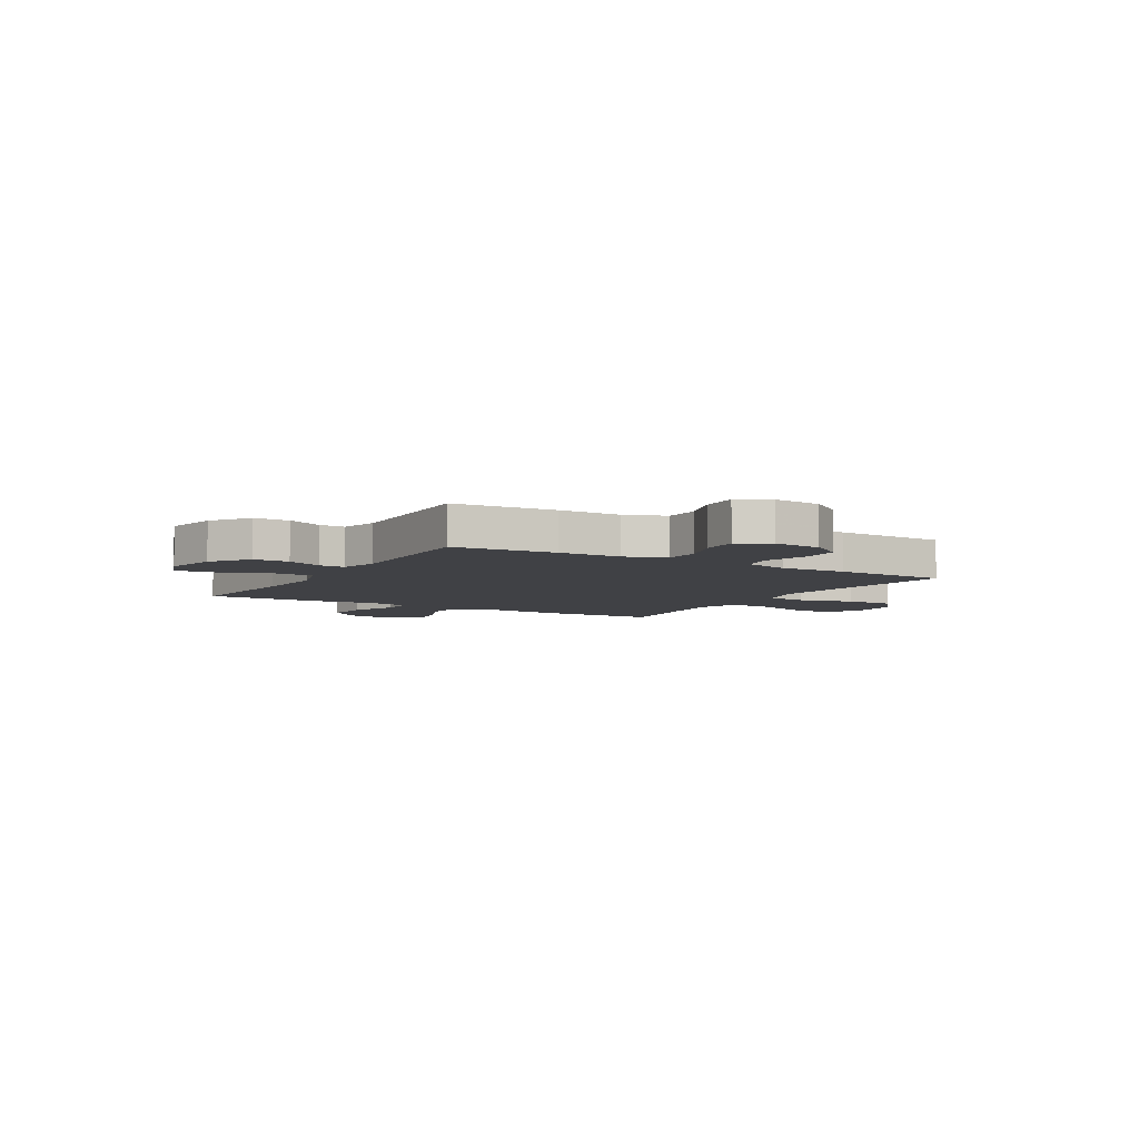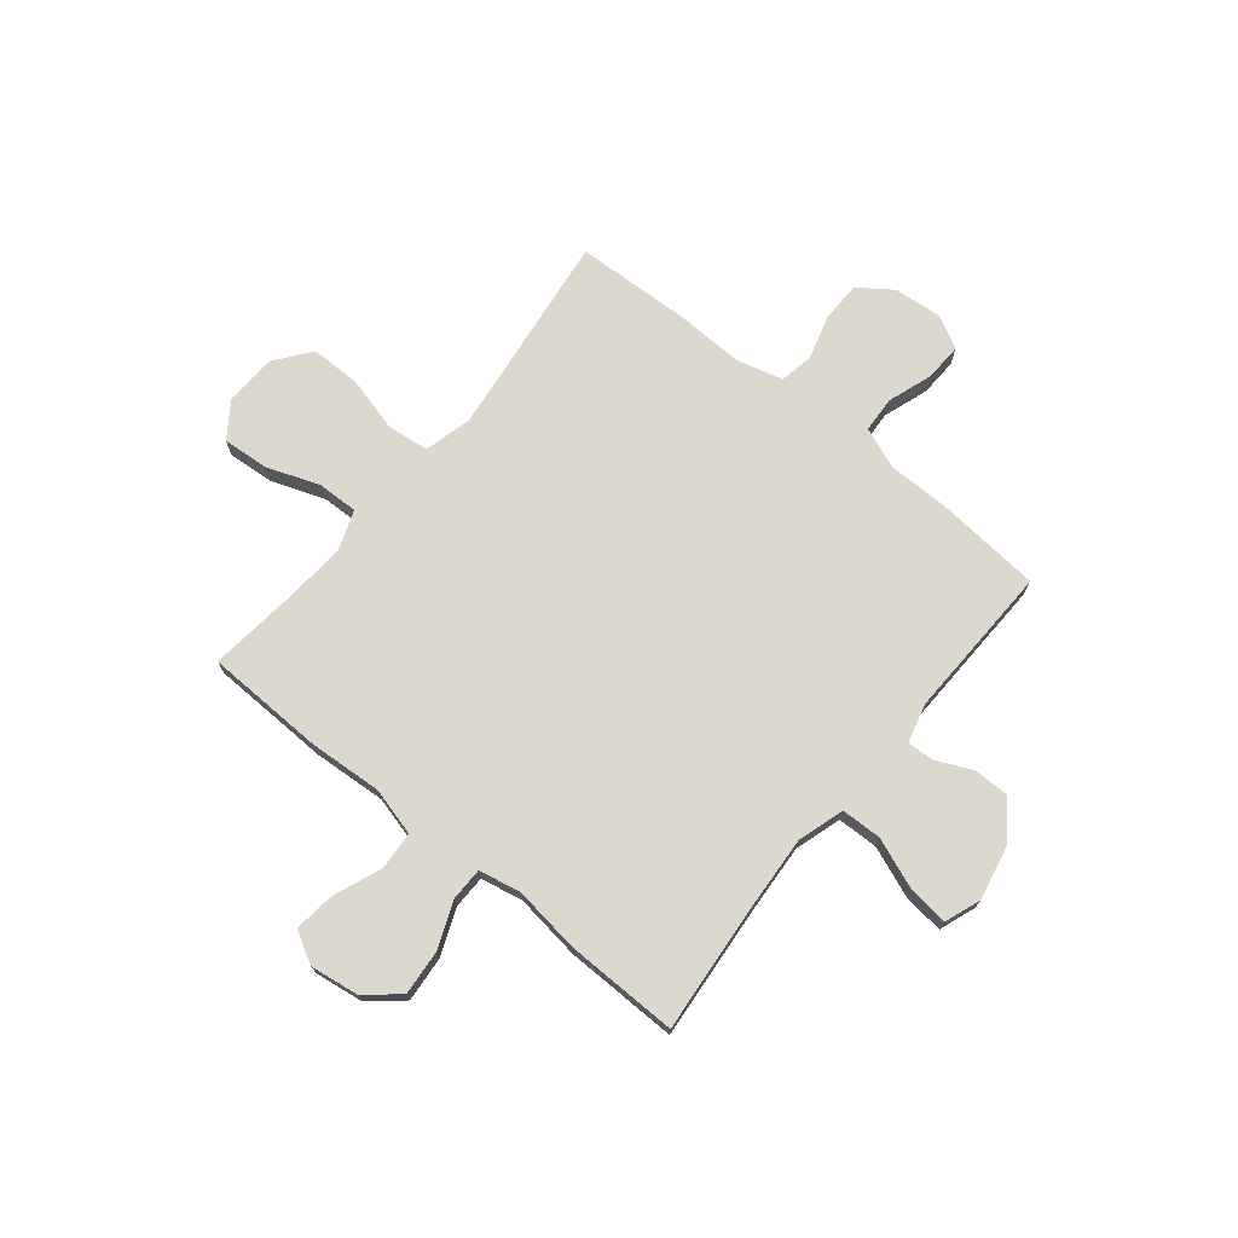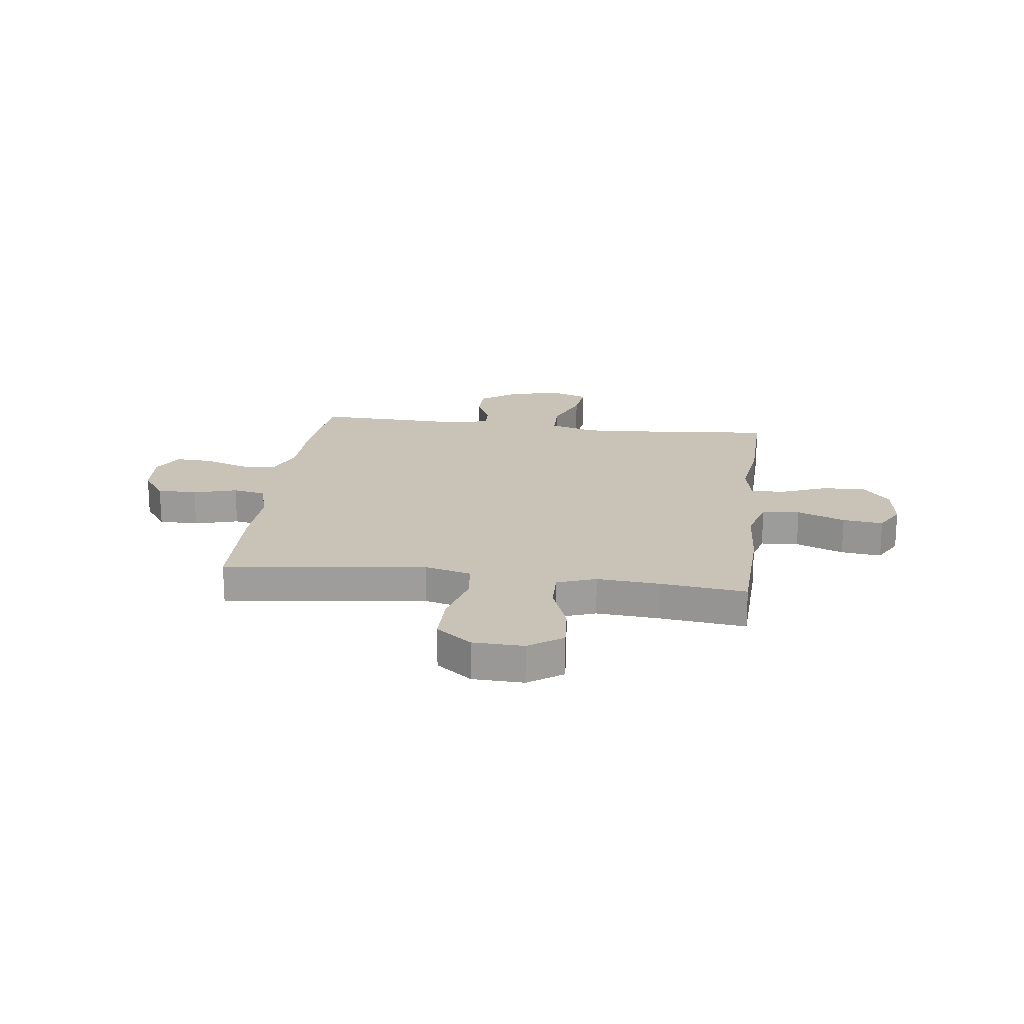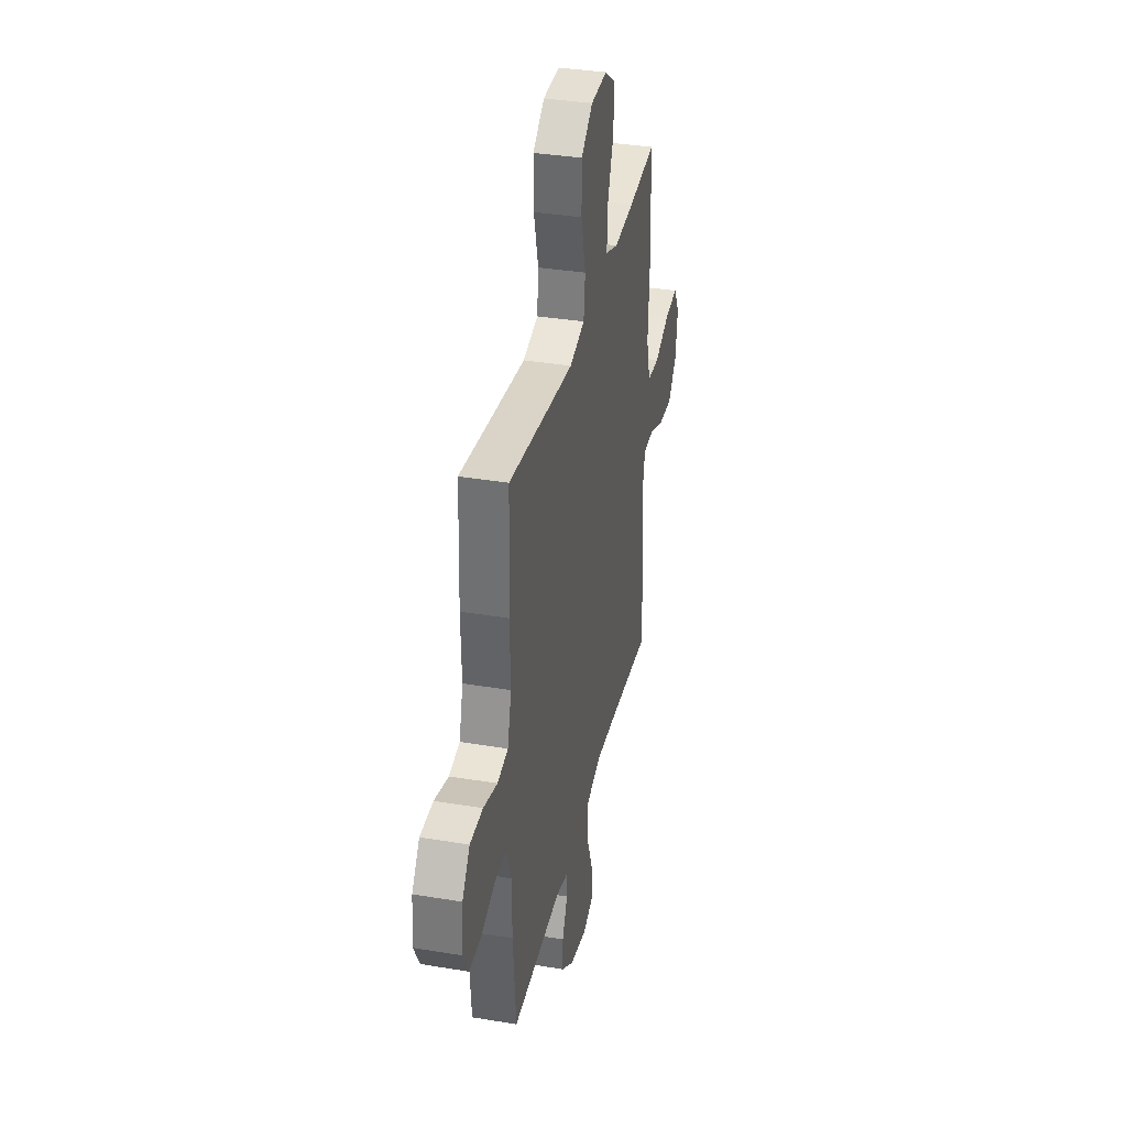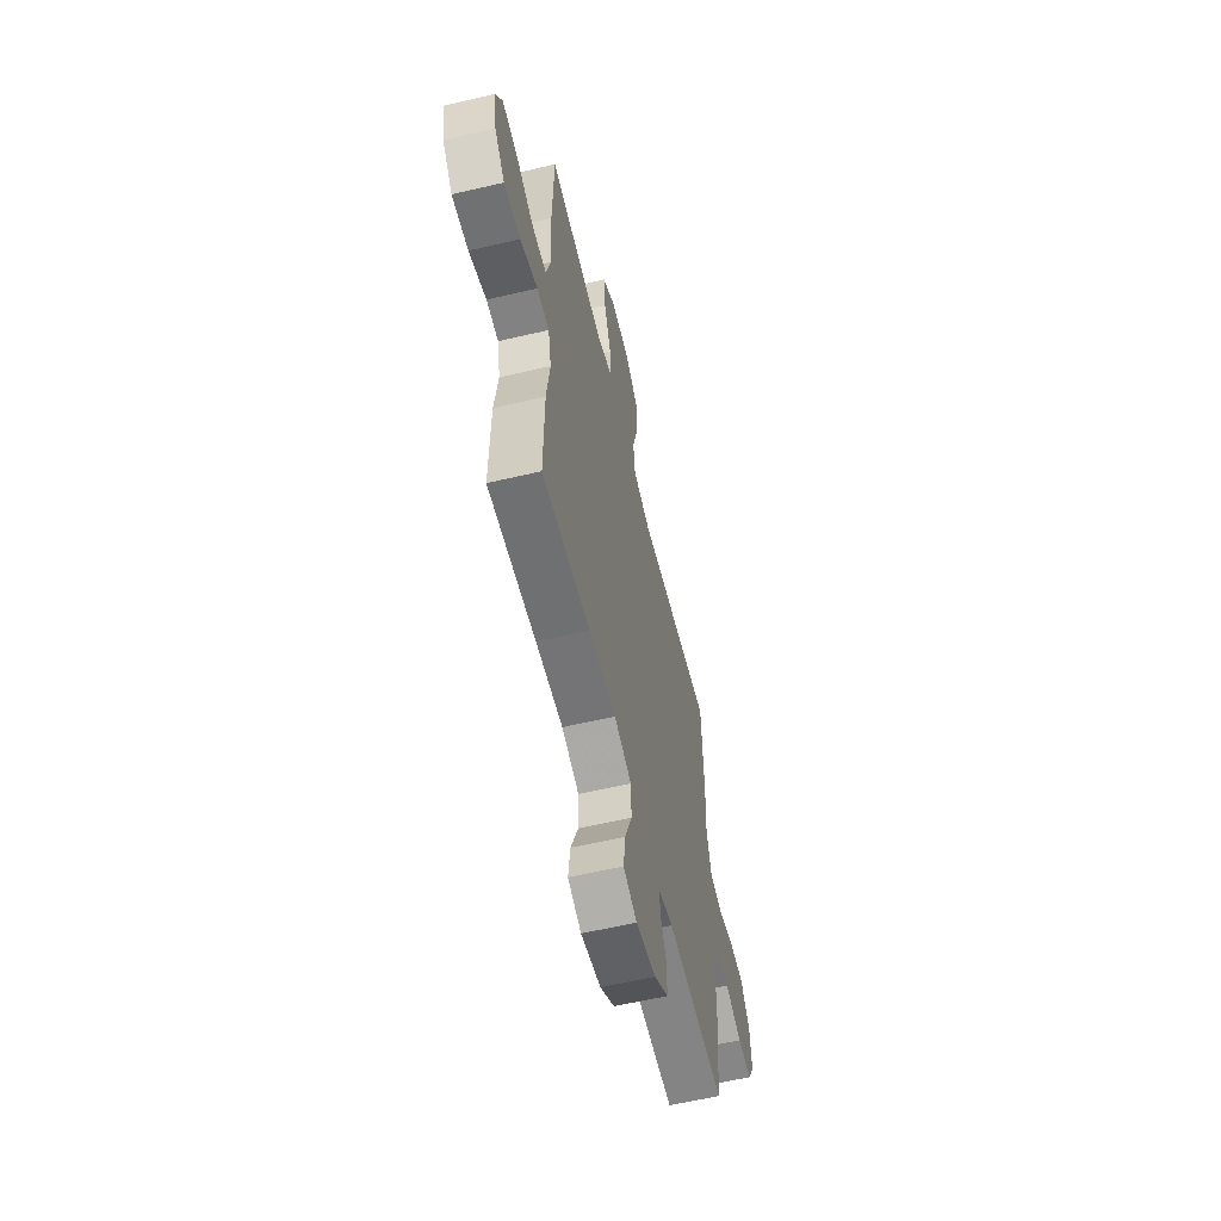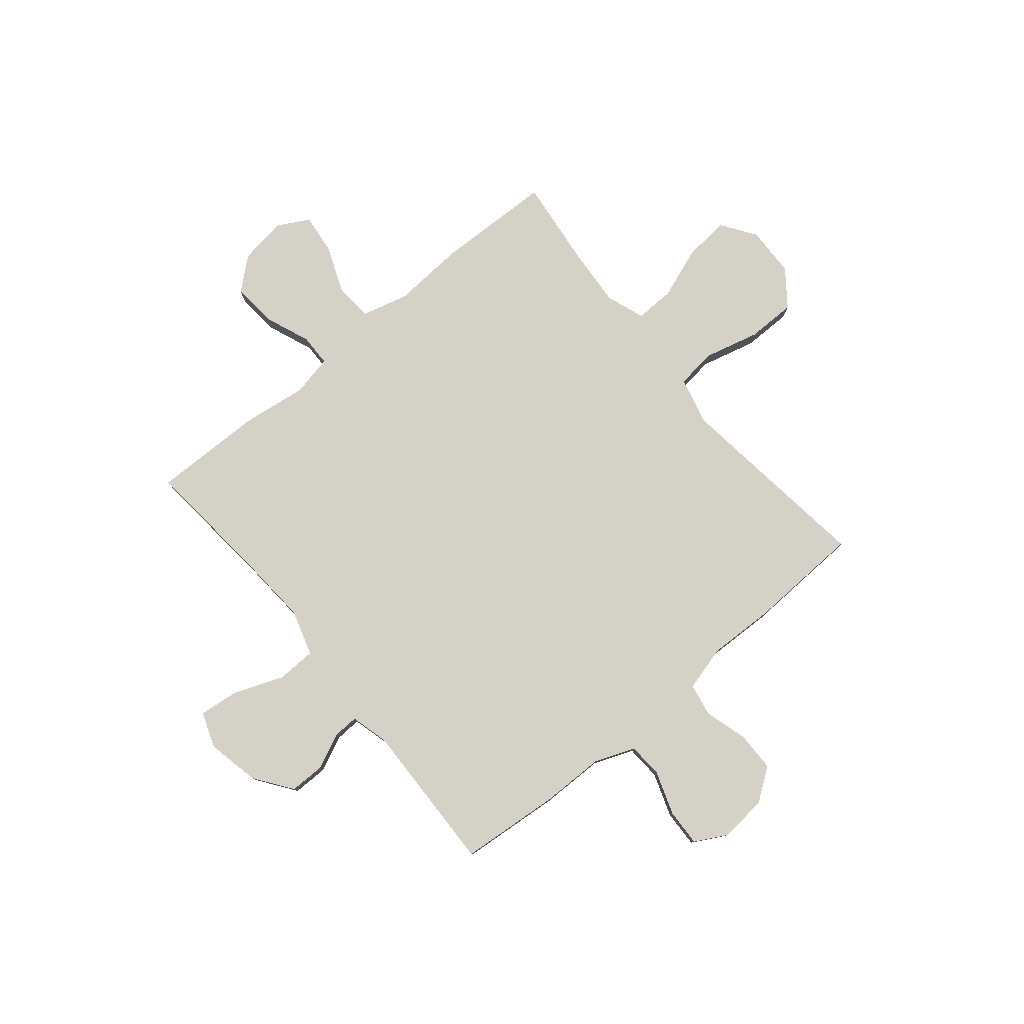
<metadata>
{"format":"obj","ext":"obj","renderer":"f3d","projection":"perspective","resolution":1024,"background":"white","views":[{"elev":-5.9,"azim":-120.5,"up":"+Y"},{"elev":72.6,"azim":129.1,"up":"+Y"},{"elev":19.5,"azim":7.4,"up":"+Y"},{"elev":35.4,"azim":-77.6,"up":"+Z"},{"elev":-59.8,"azim":103.5,"up":"+Z"},{"elev":79.3,"azim":-129.7,"up":"+Y"}]}
</metadata>
<code>
v 0.5 0.07 0.5
v 0.507 0.07 0.275
v 0.498 0.07 0.138
v 0.522 0.07 0.048
v 0.594 0.07 0.043
v 0.685 0.07 0.079
v 0.762 0.07 0.088
v 0.795 0.07 0.028
v 0.782 0.07 -0.064
v 0.73 0.07 -0.125
v 0.646 0.07 -0.118
v 0.558 0.07 -0.083
v 0.496 0.07 -0.084
v 0.48 0.07 -0.163
v 0.497 0.07 -0.288
v 0.5 0.07 -0.5
v 0.255 0.07 -0.478
v 0.117 0.07 -0.469
v 0.029 0.07 -0.496
v 0.027 0.07 -0.572
v 0.064 0.07 -0.667
v 0.073 0.07 -0.743
v 0.005 0.07 -0.768
v -0.096 0.07 -0.747
v -0.168 0.07 -0.695
v -0.168 0.07 -0.627
v -0.137 0.07 -0.559
v -0.135 0.07 -0.51
v -0.208 0.07 -0.491
v -0.5 0.07 -0.5
v -0.517 0.07 -0.305
v -0.518 0.07 -0.185
v -0.548 0.07 -0.108
v -0.615 0.07 -0.104
v -0.699 0.07 -0.133
v -0.77 0.07 -0.136
v -0.803 0.07 -0.075
v -0.795 0.07 0.016
v -0.75 0.07 0.079
v -0.674 0.07 0.08
v -0.591 0.07 0.056
v -0.528 0.07 0.068
v -0.505 0.07 0.155
v -0.509 0.07 0.283
v -0.5 0.07 0.5
v -0.246 0.07 0.468
v -0.114 0.07 0.452
v -0.025 0.07 0.475
v -0.016 0.07 0.552
v -0.043 0.07 0.657
v -0.043 0.07 0.751
v 0.025 0.07 0.803
v 0.122 0.07 0.806
v 0.187 0.07 0.761
v 0.18 0.07 0.674
v 0.144 0.07 0.575
v 0.142 0.07 0.499
v 0.216 0.07 0.472
v 0.335 0.07 0.481
v 0.5 0 0.5
v 0.507 0 0.275
v 0.498 0 0.138
v 0.522 0 0.048
v 0.594 0 0.043
v 0.685 0 0.079
v 0.762 0 0.088
v 0.795 0 0.028
v 0.782 0 -0.064
v 0.73 0 -0.125
v 0.646 0 -0.118
v 0.558 0 -0.083
v 0.496 0 -0.084
v 0.48 0 -0.163
v 0.497 0 -0.288
v 0.5 0 -0.5
v 0.255 0 -0.478
v 0.117 0 -0.469
v 0.029 0 -0.496
v 0.027 0 -0.572
v 0.064 0 -0.667
v 0.073 0 -0.743
v 0.005 0 -0.768
v -0.096 0 -0.747
v -0.168 0 -0.695
v -0.168 0 -0.627
v -0.137 0 -0.559
v -0.135 0 -0.51
v -0.208 0 -0.491
v -0.5 0 -0.5
v -0.517 0 -0.305
v -0.518 0 -0.185
v -0.548 0 -0.108
v -0.615 0 -0.104
v -0.699 0 -0.133
v -0.77 0 -0.136
v -0.803 0 -0.075
v -0.795 0 0.016
v -0.75 0 0.079
v -0.674 0 0.08
v -0.591 0 0.056
v -0.528 0 0.068
v -0.505 0 0.155
v -0.509 0 0.283
v -0.5 0 0.5
v -0.246 0 0.468
v -0.114 0 0.452
v -0.025 0 0.475
v -0.016 0 0.552
v -0.043 0 0.657
v -0.043 0 0.751
v 0.025 0 0.803
v 0.122 0 0.806
v 0.187 0 0.761
v 0.18 0 0.674
v 0.144 0 0.575
v 0.142 0 0.499
v 0.216 0 0.472
v 0.335 0 0.481
f 53 54 55 56
f 53 56 57
f 52 53 57
f 49 50 51 52
f 48 49 52 57
f 47 48 57 58
f 43 44 45 46
f 42 43 46 47
f 38 39 40 41
f 38 41 42
f 37 38 42
f 34 35 36 37
f 33 34 37 42
f 32 33 42 47
f 29 30 31 32
f 28 29 32 47
f 24 25 26 27
f 24 27 28
f 20 21 22 23
f 19 20 23 24
f 14 15 16 17
f 13 14 17 18
f 9 10 11 12
f 9 12 13
f 8 9 13
f 5 6 7 8
f 4 5 8 13
f 3 4 13 18
f 59 1 2 3
f 58 59 3 18
f 47 58 18 19
f 19 24 28 47
f 115 114 113 112
f 116 115 112
f 116 112 111
f 111 110 109 108
f 116 111 108 107
f 117 116 107 106
f 105 104 103 102
f 106 105 102 101
f 100 99 98 97
f 101 100 97
f 101 97 96
f 96 95 94 93
f 101 96 93 92
f 106 101 92 91
f 91 90 89 88
f 106 91 88 87
f 86 85 84 83
f 87 86 83
f 82 81 80 79
f 83 82 79 78
f 76 75 74 73
f 77 76 73 72
f 71 70 69 68
f 72 71 68
f 72 68 67
f 67 66 65 64
f 72 67 64 63
f 77 72 63 62
f 62 61 60 118
f 77 62 118 117
f 78 77 117 106
f 106 87 83 78
f 1 60 61 2
f 2 61 62 3
f 3 62 63 4
f 4 63 64 5
f 5 64 65 6
f 6 65 66 7
f 7 66 67 8
f 8 67 68 9
f 9 68 69 10
f 10 69 70 11
f 11 70 71 12
f 12 71 72 13
f 13 72 73 14
f 14 73 74 15
f 15 74 75 16
f 16 75 76 17
f 17 76 77 18
f 18 77 78 19
f 19 78 79 20
f 20 79 80 21
f 21 80 81 22
f 22 81 82 23
f 23 82 83 24
f 24 83 84 25
f 25 84 85 26
f 26 85 86 27
f 27 86 87 28
f 28 87 88 29
f 29 88 89 30
f 30 89 90 31
f 31 90 91 32
f 32 91 92 33
f 33 92 93 34
f 34 93 94 35
f 35 94 95 36
f 36 95 96 37
f 37 96 97 38
f 38 97 98 39
f 39 98 99 40
f 40 99 100 41
f 41 100 101 42
f 42 101 102 43
f 43 102 103 44
f 44 103 104 45
f 45 104 105 46
f 46 105 106 47
f 47 106 107 48
f 48 107 108 49
f 49 108 109 50
f 50 109 110 51
f 51 110 111 52
f 52 111 112 53
f 53 112 113 54
f 54 113 114 55
f 55 114 115 56
f 56 115 116 57
f 57 116 117 58
f 58 117 118 59
f 59 118 60 1

</code>
